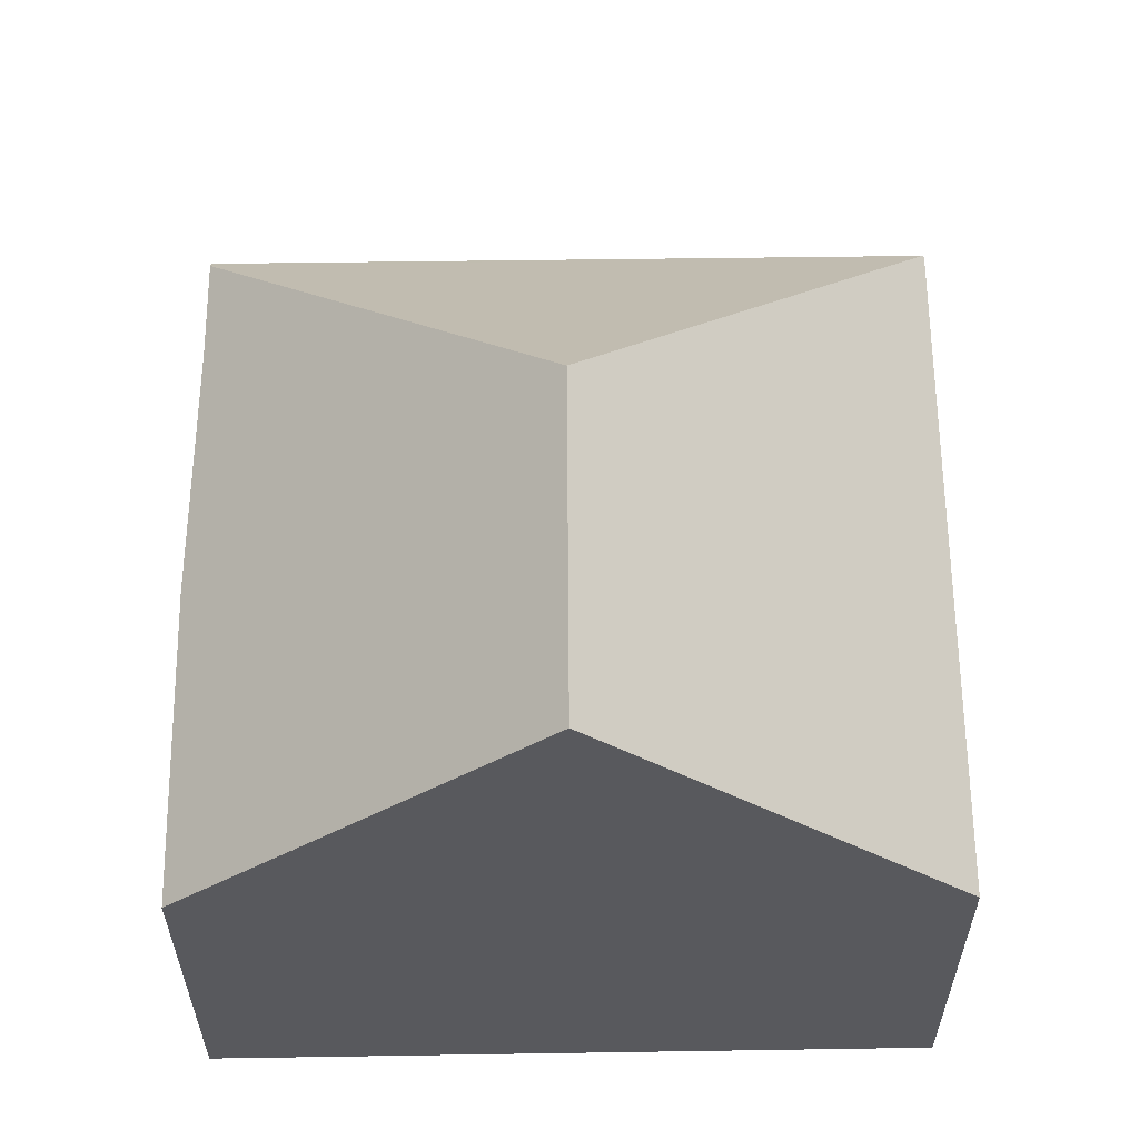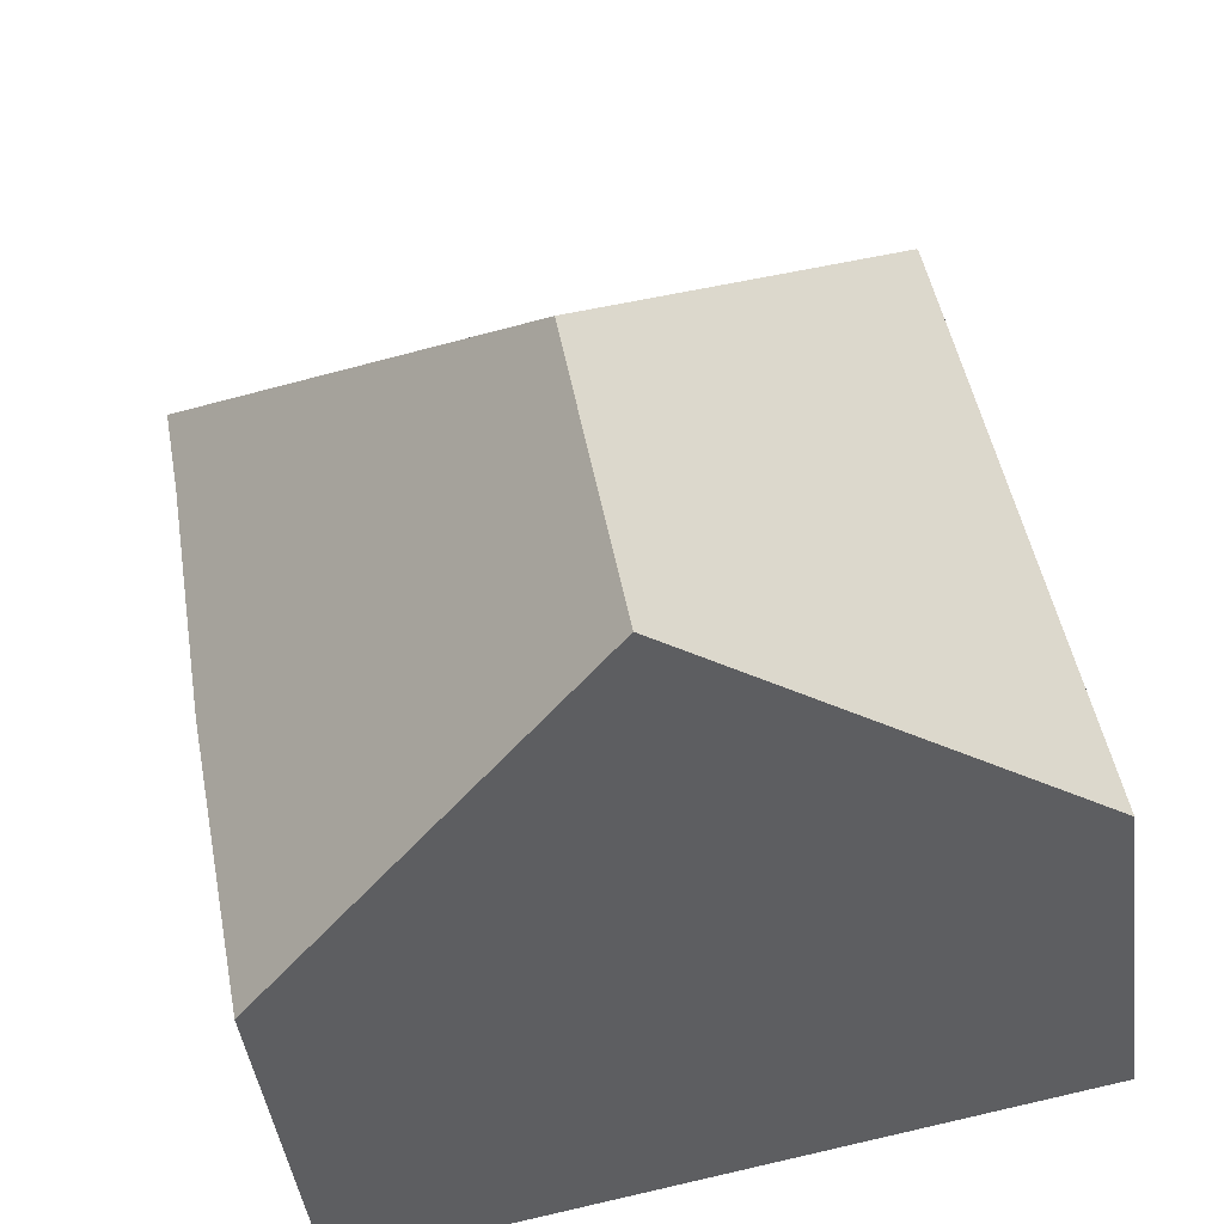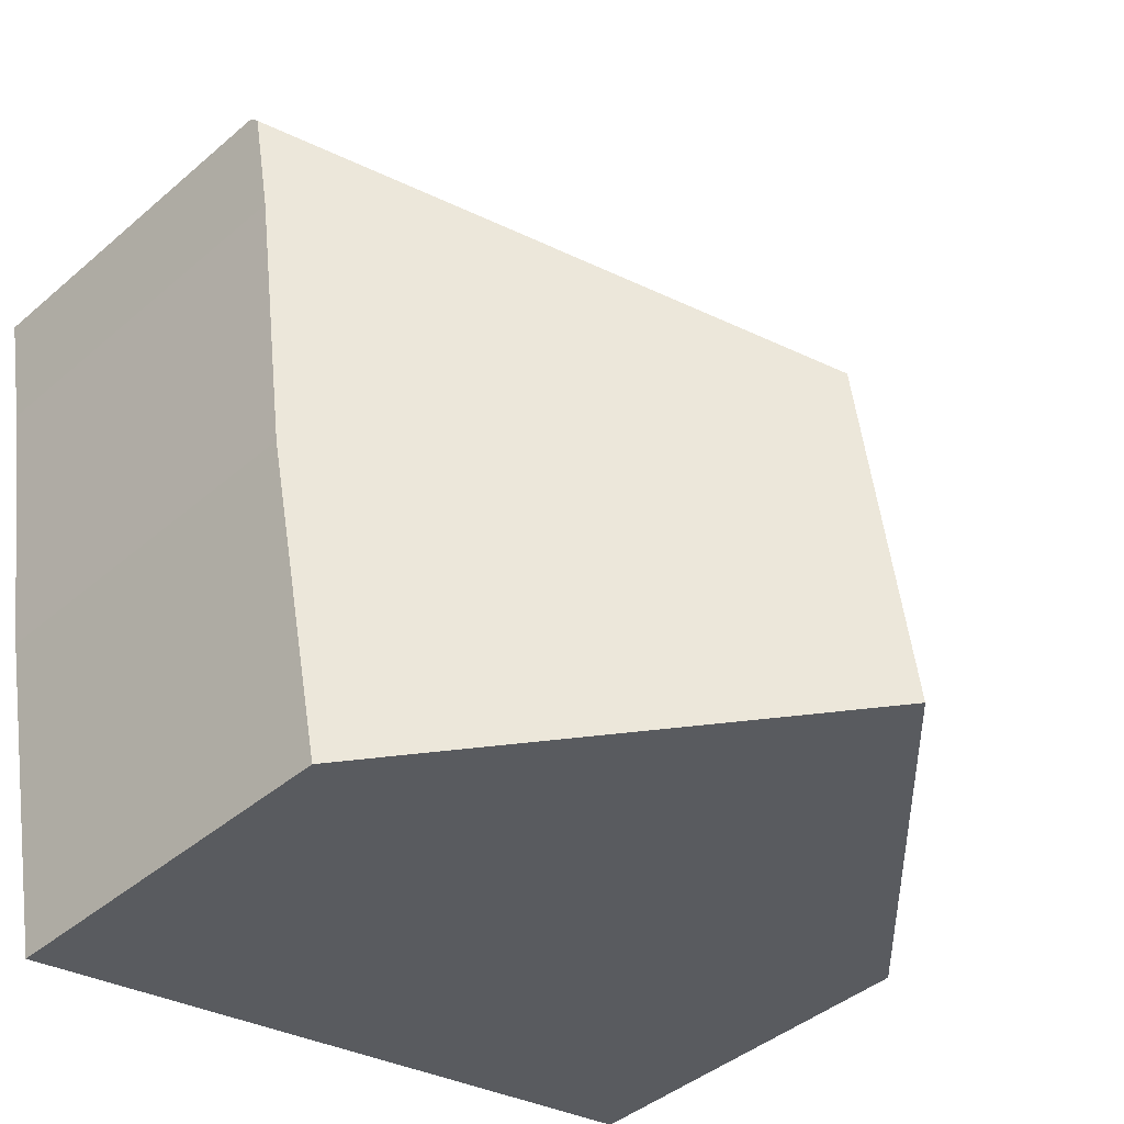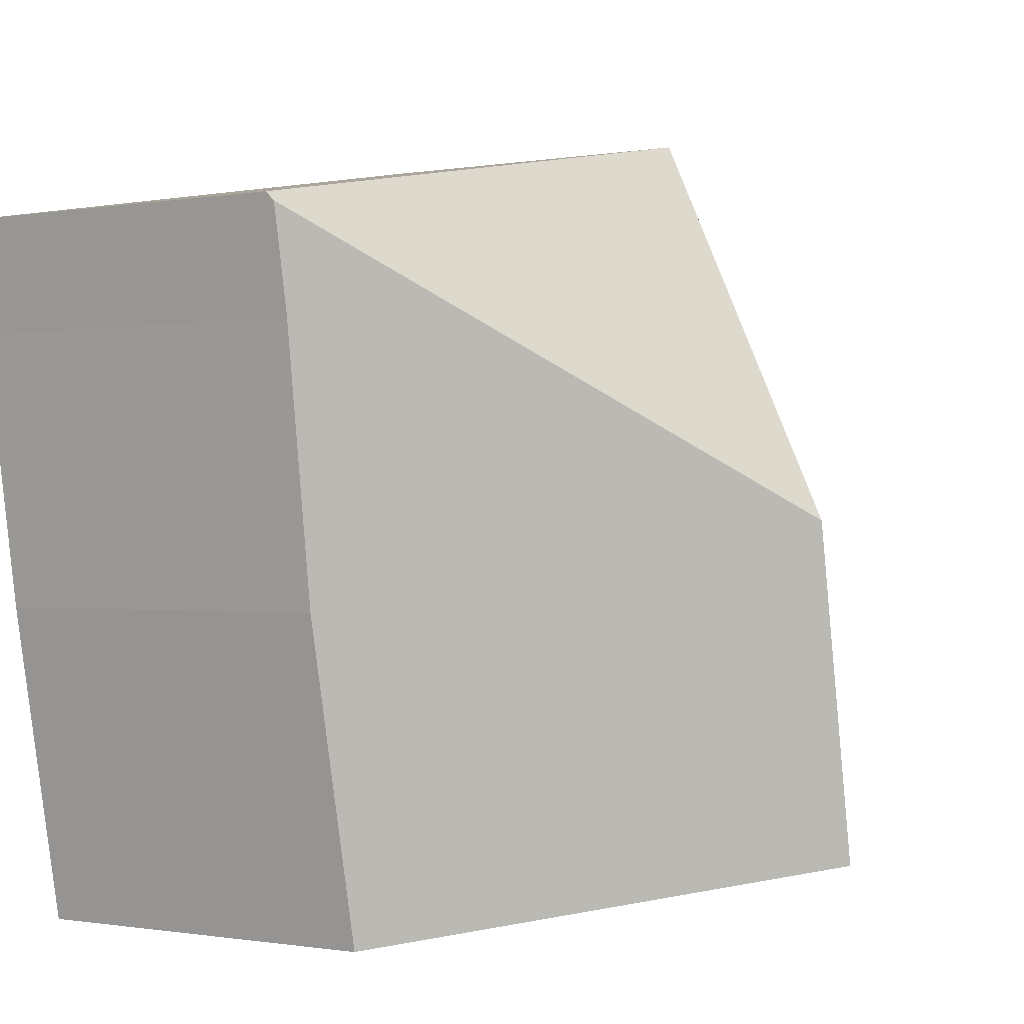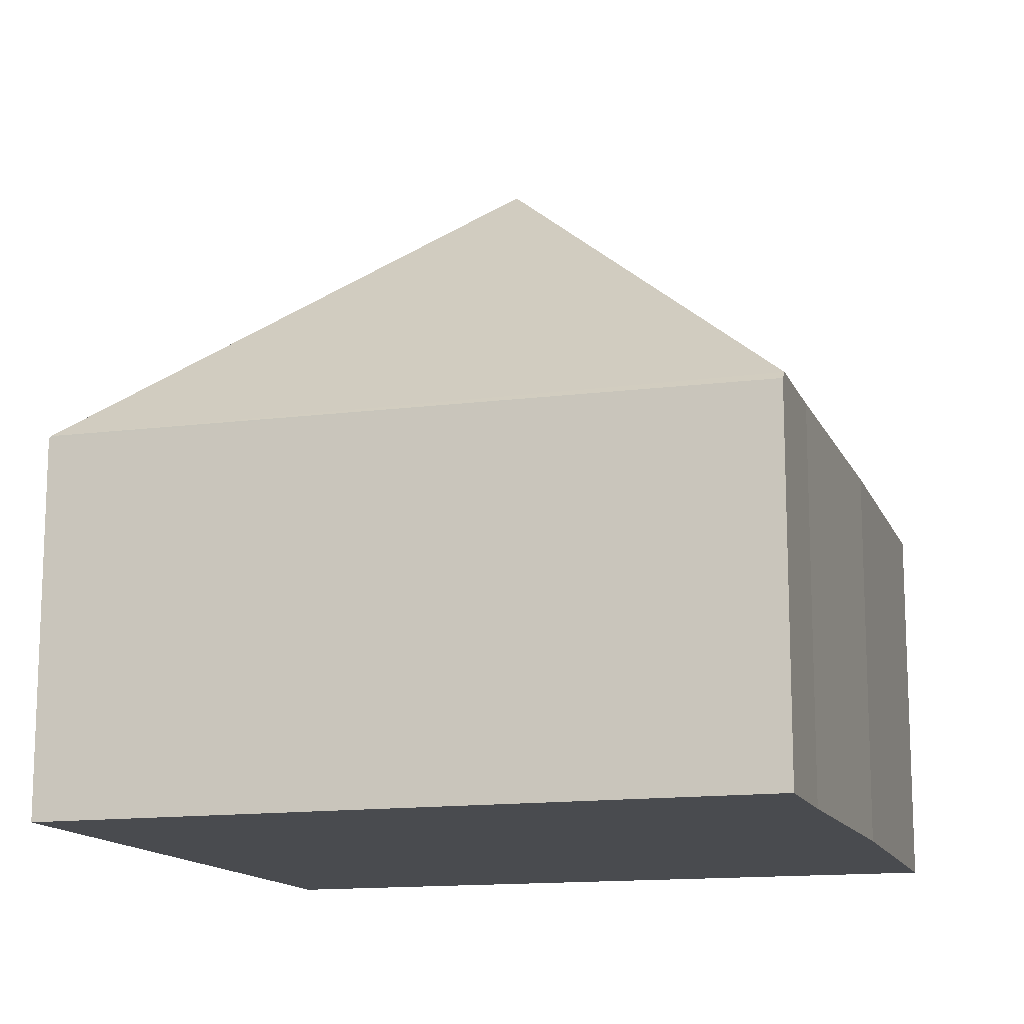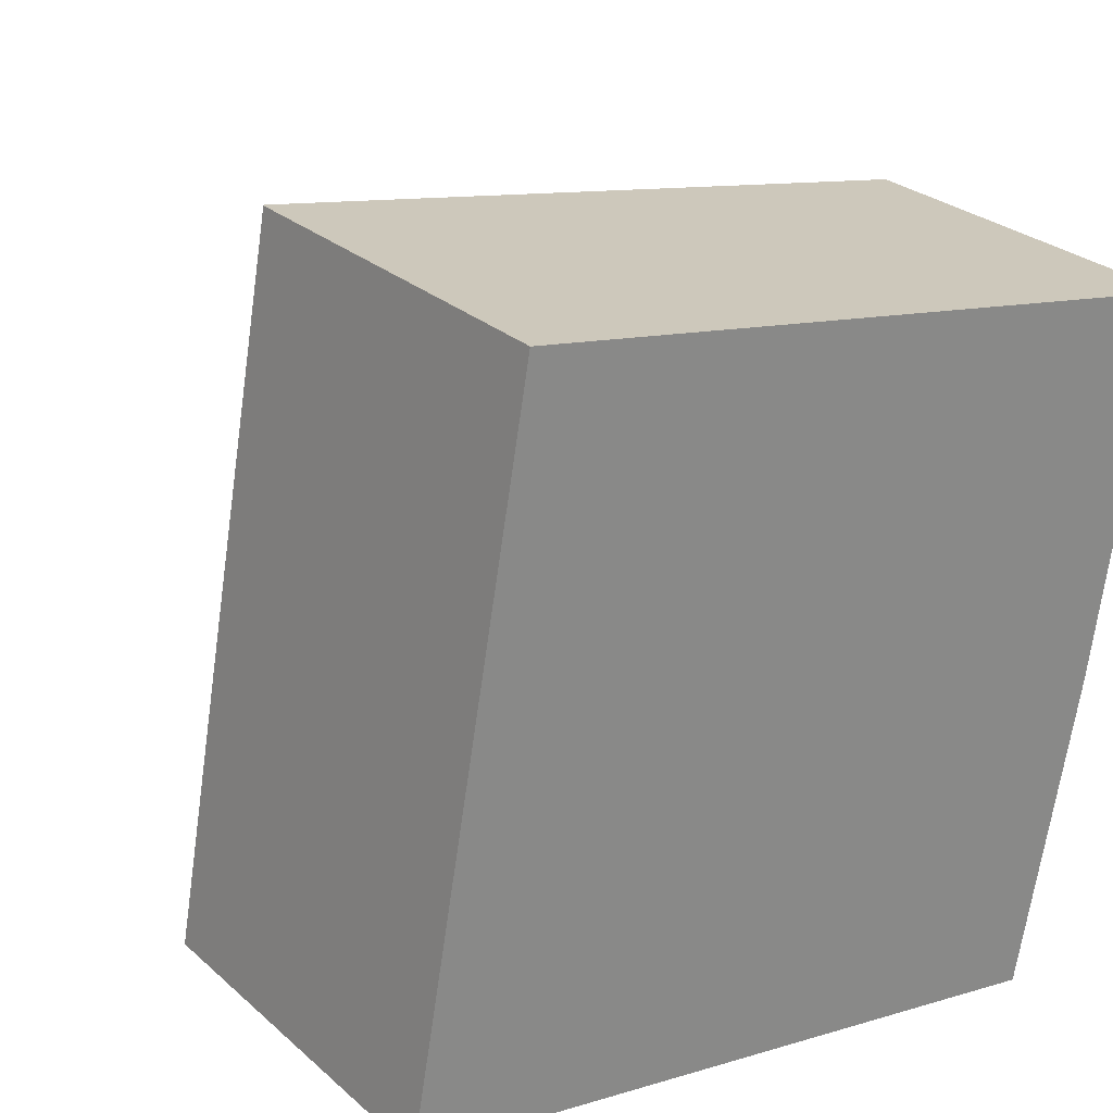
<metadata>
{"format":"obj","ext":"obj","renderer":"f3d","projection":"perspective","resolution":1024,"background":"white","views":[{"elev":59.7,"azim":-170.2,"up":"+Y"},{"elev":-42.2,"azim":-172.9,"up":"+Z"},{"elev":-42.2,"azim":135.7,"up":"+Z"},{"elev":-0.6,"azim":123.8,"up":"+Z"},{"elev":-13.9,"azim":27.2,"up":"+Y"},{"elev":27.4,"azim":-37.0,"up":"+Z"}]}
</metadata>
<code>
v  11.81 5.365 7.866
v  1.786 5.317 9.815
v  11.83 5.249 7.987
v  5.923 10.13 3.81
v  0 5.289 3.239e-16
v  1.757 5.289 9.82
v  5.07 10.13 -0.96
v  11.54 5.367 6.402
v  10.95 5.286 2.597
v  10.08 5.344 -1.909
v  10.08 1.169e-16 -1.909
v  5.07 5.878e-17 -0.96
v  0 0 0
v  1.757 -6.013e-16 9.82
v  11.83 -4.891e-16 7.987
v  1.786 -6.01e-16 9.815
v  10.95 -1.59e-16 2.597
v  11.54 -3.92e-16 6.402
v  11.81 -4.817e-16 7.866
g defaultobject
f 1 2 3
f 2 1 4
f 2 5 6
f 5 2 4
f 5 4 7
f 8 4 1
f 4 8 9
f 4 9 7
f 7 9 10
f 11 7 10
f 7 11 5
f 5 11 12
f 5 12 13
f 13 6 5
f 6 13 14
f 6 3 2
f 3 6 14
f 3 14 15
f 15 14 16
f 9 11 10
f 11 9 17
f 3 8 1
f 8 3 18
f 18 3 15
f 18 15 19
f 18 9 8
f 9 18 17
f 13 16 14
f 16 13 15
f 15 13 12
f 15 12 19
f 19 12 18
f 18 12 17
f 17 12 11

</code>
